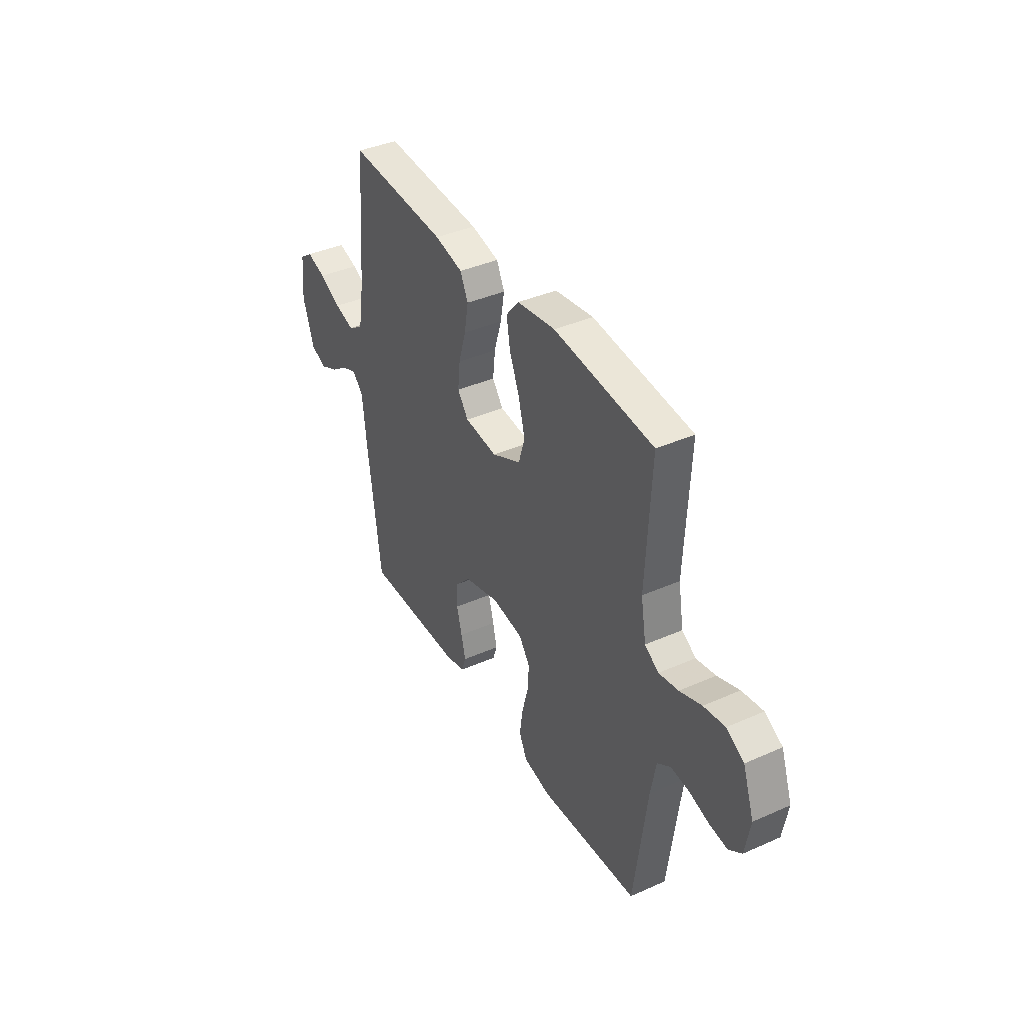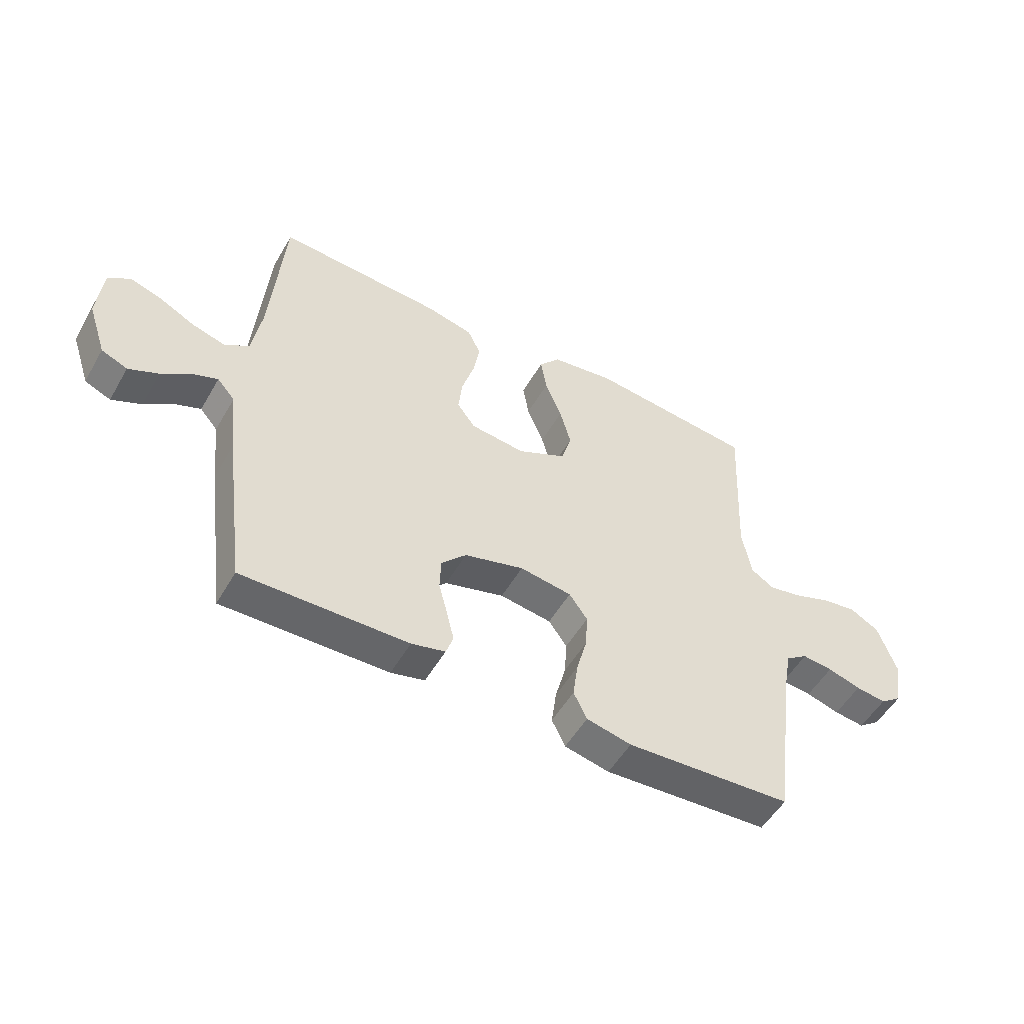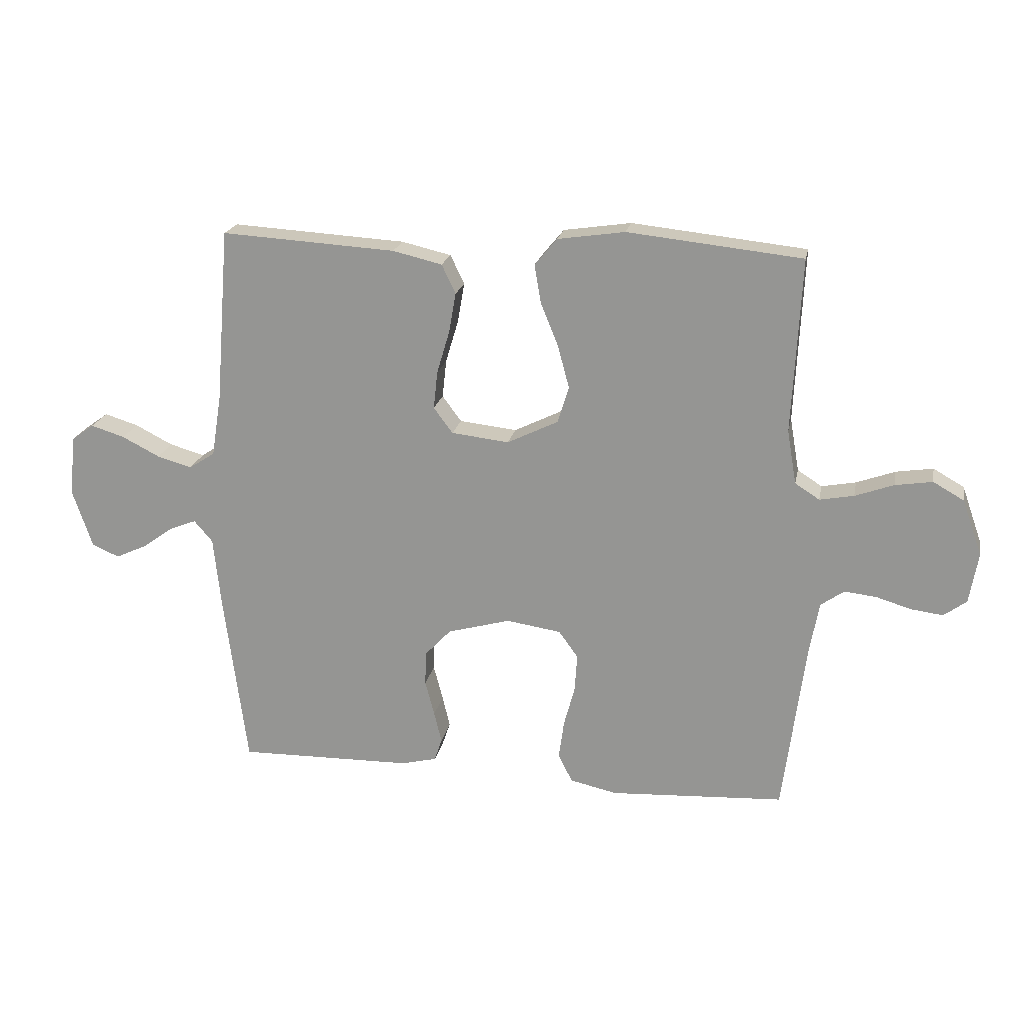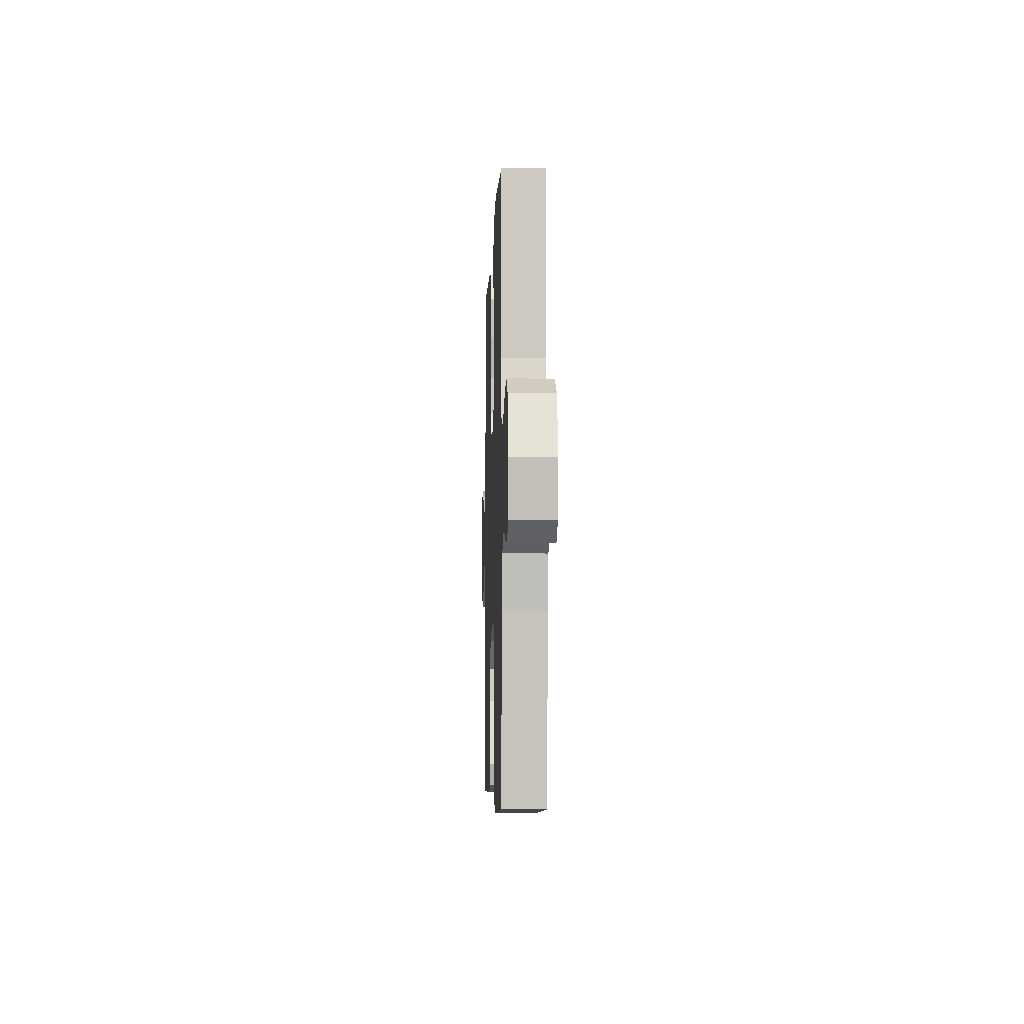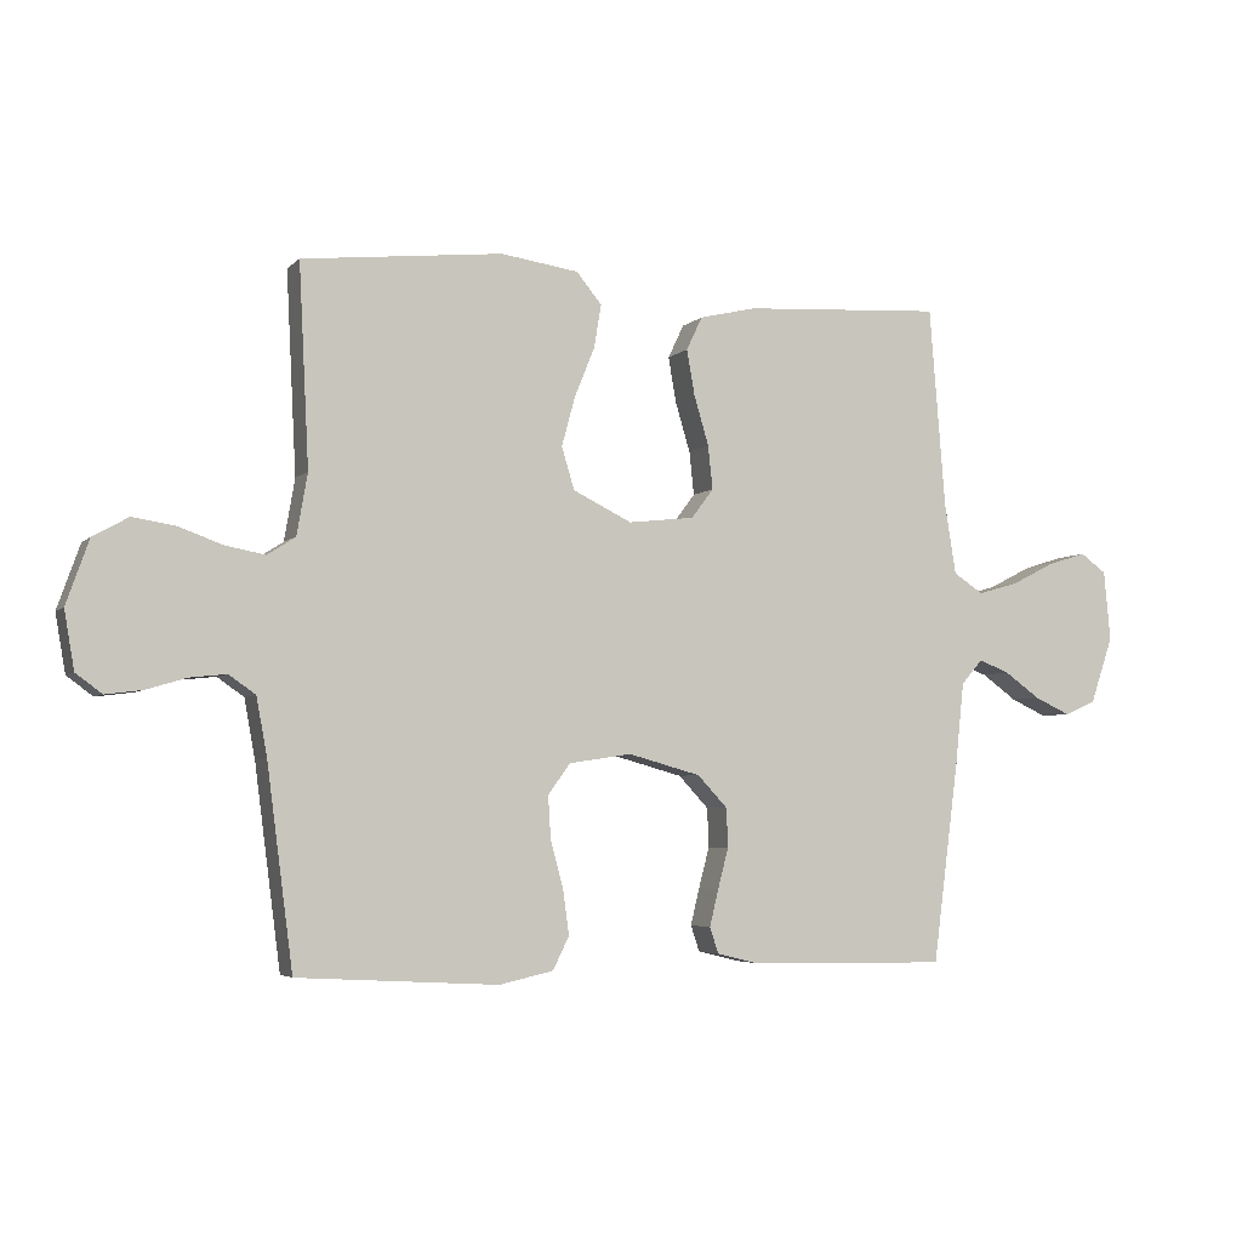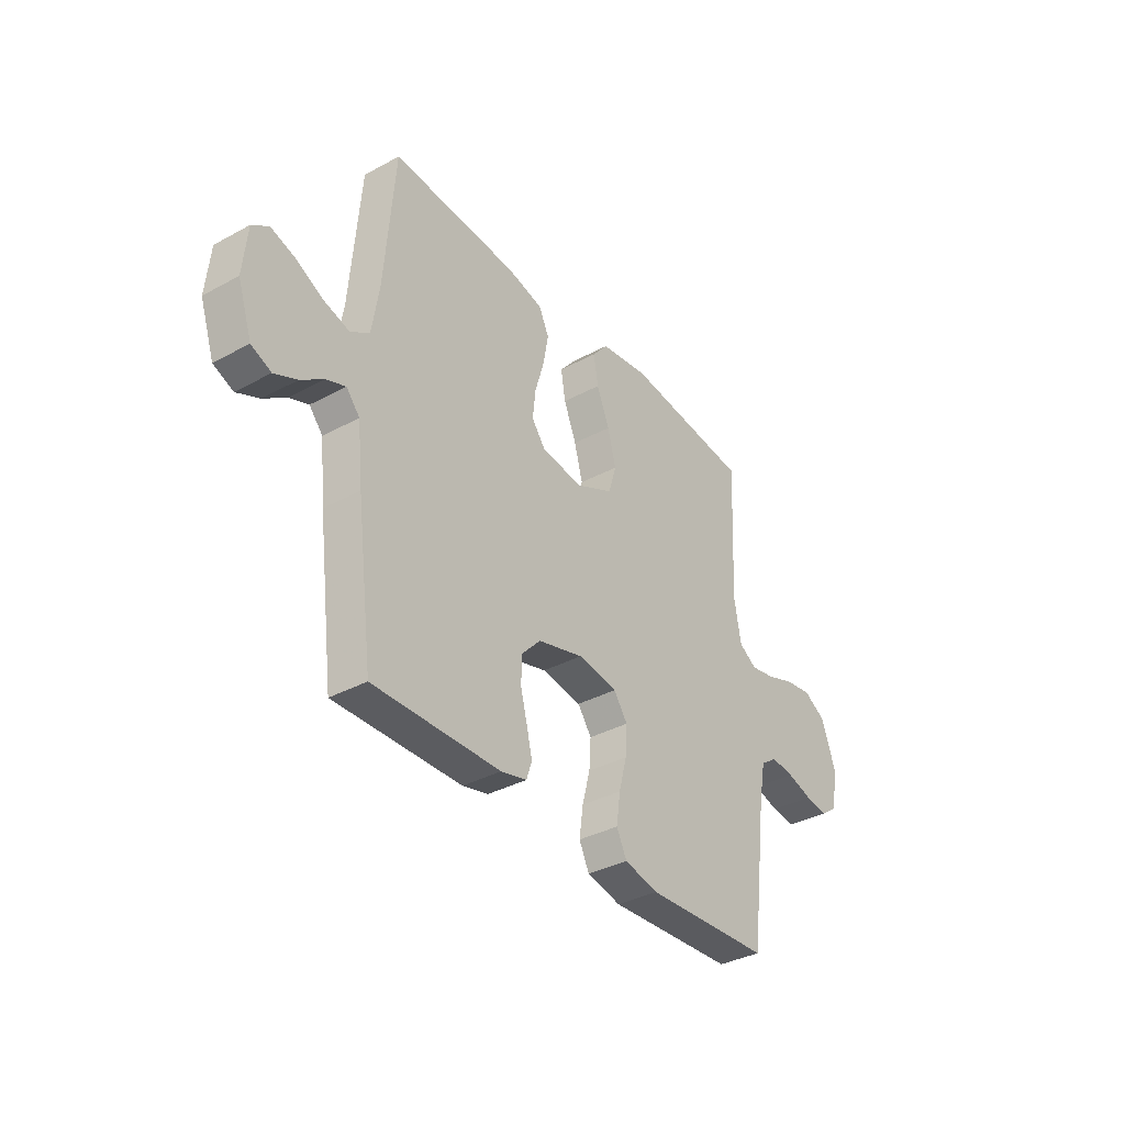
<metadata>
{"format":"obj","ext":"obj","renderer":"f3d","projection":"perspective","resolution":1024,"background":"white","views":[{"elev":39.3,"azim":61.1,"up":"+Z"},{"elev":-52.3,"azim":-29.4,"up":"+Z"},{"elev":20.3,"azim":11.0,"up":"+Z"},{"elev":-5.9,"azim":87.9,"up":"+Z"},{"elev":-4.4,"azim":158.1,"up":"+Z"},{"elev":-35.9,"azim":-54.5,"up":"+Z"}]}
</metadata>
<code>
v 0.5 0.07 -0.5
v 0.2 0.07 -0.517
v 0.119 0.07 -0.499
v 0.095 0.07 -0.45
v 0.104 0.07 -0.384
v 0.123 0.07 -0.313
v 0.127 0.07 -0.249
v 0.094 0.07 -0.203
v 0 0.07 -0.189
v -0.108 0.07 -0.219
v -0.153 0.07 -0.267
v -0.155 0.07 -0.326
v -0.139 0.07 -0.387
v -0.126 0.07 -0.441
v -0.139 0.07 -0.48
v -0.2 0.07 -0.495
v -0.5 0.07 -0.5
v -0.539 0.07 -0.2
v -0.552 0.07 -0.076
v -0.584 0.07 -0.039
v -0.63 0.07 -0.057
v -0.683 0.07 -0.095
v -0.737 0.07 -0.12
v -0.784 0.07 -0.1
v -0.818 0.07 0
v -0.808 0.07 0.105
v -0.769 0.07 0.133
v -0.711 0.07 0.115
v -0.646 0.07 0.082
v -0.586 0.07 0.065
v -0.541 0.07 0.094
v -0.524 0.07 0.2
v -0.5 0.07 0.5
v -0.2 0.07 0.482
v -0.115 0.07 0.462
v -0.091 0.07 0.412
v -0.103 0.07 0.344
v -0.125 0.07 0.27
v -0.132 0.07 0.205
v -0.099 0.07 0.161
v 0 0.07 0.15
v 0.088 0.07 0.193
v 0.107 0.07 0.256
v 0.087 0.07 0.33
v 0.057 0.07 0.404
v 0.046 0.07 0.469
v 0.084 0.07 0.515
v 0.2 0.07 0.532
v 0.5 0.07 0.5
v 0.485 0.07 0.2
v 0.501 0.07 0.108
v 0.543 0.07 0.081
v 0.602 0.07 0.092
v 0.668 0.07 0.116
v 0.732 0.07 0.126
v 0.785 0.07 0.096
v 0.819 0.07 0
v 0.804 0.07 -0.087
v 0.765 0.07 -0.116
v 0.71 0.07 -0.109
v 0.65 0.07 -0.091
v 0.595 0.07 -0.085
v 0.555 0.07 -0.113
v 0.539 0.07 -0.2
v 0.5 0 -0.5
v 0.2 0 -0.517
v 0.119 0 -0.499
v 0.095 0 -0.45
v 0.104 0 -0.384
v 0.123 0 -0.313
v 0.127 0 -0.249
v 0.094 0 -0.203
v 0 0 -0.189
v -0.108 0 -0.219
v -0.153 0 -0.267
v -0.155 0 -0.326
v -0.139 0 -0.387
v -0.126 0 -0.441
v -0.139 0 -0.48
v -0.2 0 -0.495
v -0.5 0 -0.5
v -0.539 0 -0.2
v -0.552 0 -0.076
v -0.584 0 -0.039
v -0.63 0 -0.057
v -0.683 0 -0.095
v -0.737 0 -0.12
v -0.784 0 -0.1
v -0.818 0 0
v -0.808 0 0.105
v -0.769 0 0.133
v -0.711 0 0.115
v -0.646 0 0.082
v -0.586 0 0.065
v -0.541 0 0.094
v -0.524 0 0.2
v -0.5 0 0.5
v -0.2 0 0.482
v -0.115 0 0.462
v -0.091 0 0.412
v -0.103 0 0.344
v -0.125 0 0.27
v -0.132 0 0.205
v -0.099 0 0.161
v 0 0 0.15
v 0.088 0 0.193
v 0.107 0 0.256
v 0.087 0 0.33
v 0.057 0 0.404
v 0.046 0 0.469
v 0.084 0 0.515
v 0.2 0 0.532
v 0.5 0 0.5
v 0.485 0 0.2
v 0.501 0 0.108
v 0.543 0 0.081
v 0.602 0 0.092
v 0.668 0 0.116
v 0.732 0 0.126
v 0.785 0 0.096
v 0.819 0 0
v 0.804 0 -0.087
v 0.765 0 -0.116
v 0.71 0 -0.109
v 0.65 0 -0.091
v 0.595 0 -0.085
v 0.555 0 -0.113
v 0.539 0 -0.2
f 59 60 61
f 58 59 61
f 57 58 61
f 56 57 61
f 55 56 61
f 54 55 61
f 53 54 61
f 52 53 61 62
f 51 52 62 63
f 48 49 50
f 47 48 50
f 46 47 50
f 45 46 50
f 44 45 50
f 43 44 50 51
f 51 63 64
f 43 51 64
f 42 43 64
f 36 37 38
f 35 36 38
f 34 35 38
f 33 34 38
f 32 33 38
f 31 32 38 39
f 30 31 39 40
f 27 28 29
f 26 27 29
f 25 26 29
f 24 25 29
f 23 24 29
f 22 23 29
f 21 22 29
f 20 21 29 30
f 30 40 41
f 20 30 41
f 19 20 41
f 17 18 19
f 16 17 19
f 15 16 19
f 14 15 19
f 13 14 19
f 12 13 19
f 4 5 6
f 3 4 6
f 2 3 6
f 1 2 6
f 64 1 6
f 64 6 7
f 64 7 8
f 42 64 8
f 41 42 8
f 19 41 8 9
f 11 12 19
f 10 11 19
f 9 10 19
f 125 124 123
f 125 123 122
f 125 122 121
f 125 121 120
f 125 120 119
f 125 119 118
f 125 118 117
f 126 125 117 116
f 127 126 116 115
f 114 113 112
f 114 112 111
f 114 111 110
f 114 110 109
f 114 109 108
f 115 114 108 107
f 128 127 115
f 128 115 107
f 128 107 106
f 102 101 100
f 102 100 99
f 102 99 98
f 102 98 97
f 102 97 96
f 103 102 96 95
f 104 103 95 94
f 93 92 91
f 93 91 90
f 93 90 89
f 93 89 88
f 93 88 87
f 93 87 86
f 93 86 85
f 94 93 85 84
f 105 104 94
f 105 94 84
f 105 84 83
f 83 82 81
f 83 81 80
f 83 80 79
f 83 79 78
f 83 78 77
f 83 77 76
f 70 69 68
f 70 68 67
f 70 67 66
f 70 66 65
f 70 65 128
f 71 70 128
f 72 71 128
f 72 128 106
f 72 106 105
f 73 72 105 83
f 83 76 75
f 83 75 74
f 83 74 73
f 1 65 66 2
f 2 66 67 3
f 3 67 68 4
f 4 68 69 5
f 5 69 70 6
f 6 70 71 7
f 7 71 72 8
f 8 72 73 9
f 9 73 74 10
f 10 74 75 11
f 11 75 76 12
f 12 76 77 13
f 13 77 78 14
f 14 78 79 15
f 15 79 80 16
f 16 80 81 17
f 17 81 82 18
f 18 82 83 19
f 19 83 84 20
f 20 84 85 21
f 21 85 86 22
f 22 86 87 23
f 23 87 88 24
f 24 88 89 25
f 25 89 90 26
f 26 90 91 27
f 27 91 92 28
f 28 92 93 29
f 29 93 94 30
f 30 94 95 31
f 31 95 96 32
f 32 96 97 33
f 33 97 98 34
f 34 98 99 35
f 35 99 100 36
f 36 100 101 37
f 37 101 102 38
f 38 102 103 39
f 39 103 104 40
f 40 104 105 41
f 41 105 106 42
f 42 106 107 43
f 43 107 108 44
f 44 108 109 45
f 45 109 110 46
f 46 110 111 47
f 47 111 112 48
f 48 112 113 49
f 49 113 114 50
f 50 114 115 51
f 51 115 116 52
f 52 116 117 53
f 53 117 118 54
f 54 118 119 55
f 55 119 120 56
f 56 120 121 57
f 57 121 122 58
f 58 122 123 59
f 59 123 124 60
f 60 124 125 61
f 61 125 126 62
f 62 126 127 63
f 63 127 128 64
f 64 128 65 1

</code>
